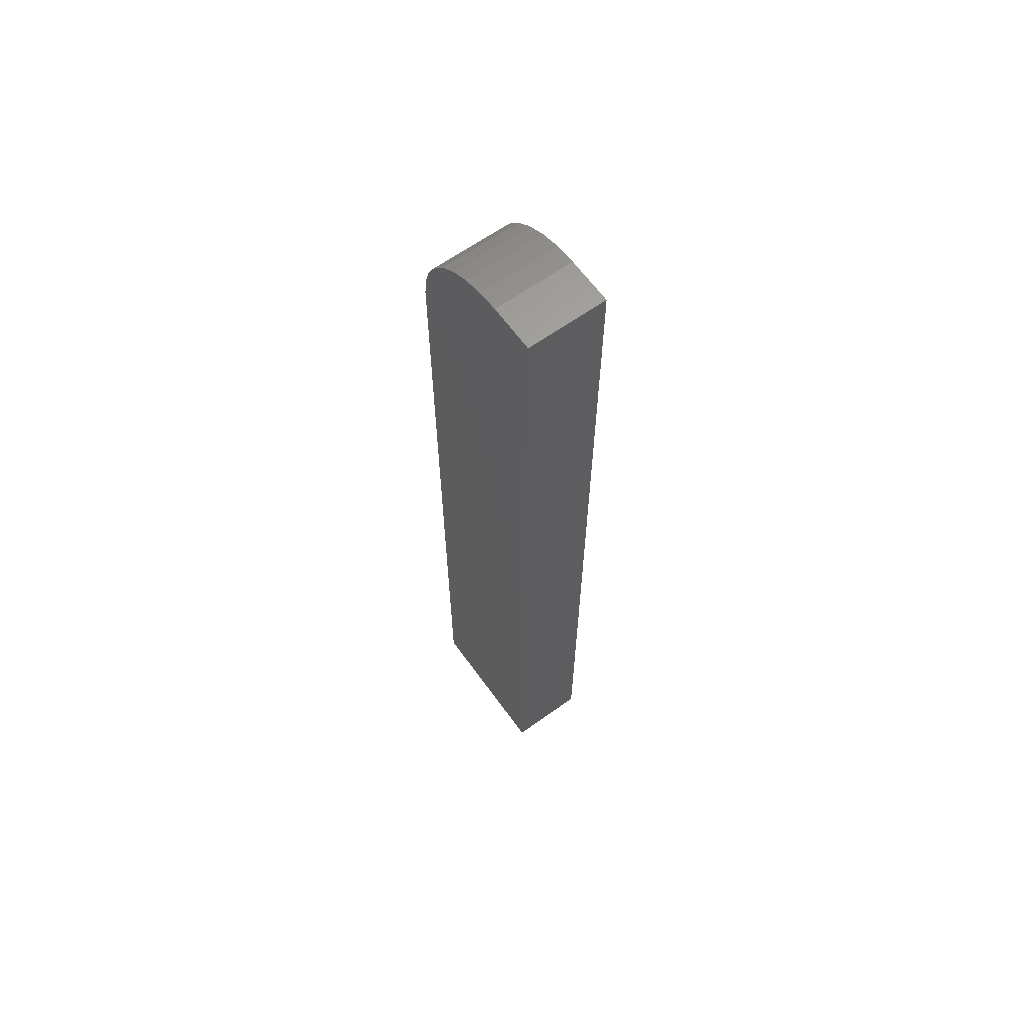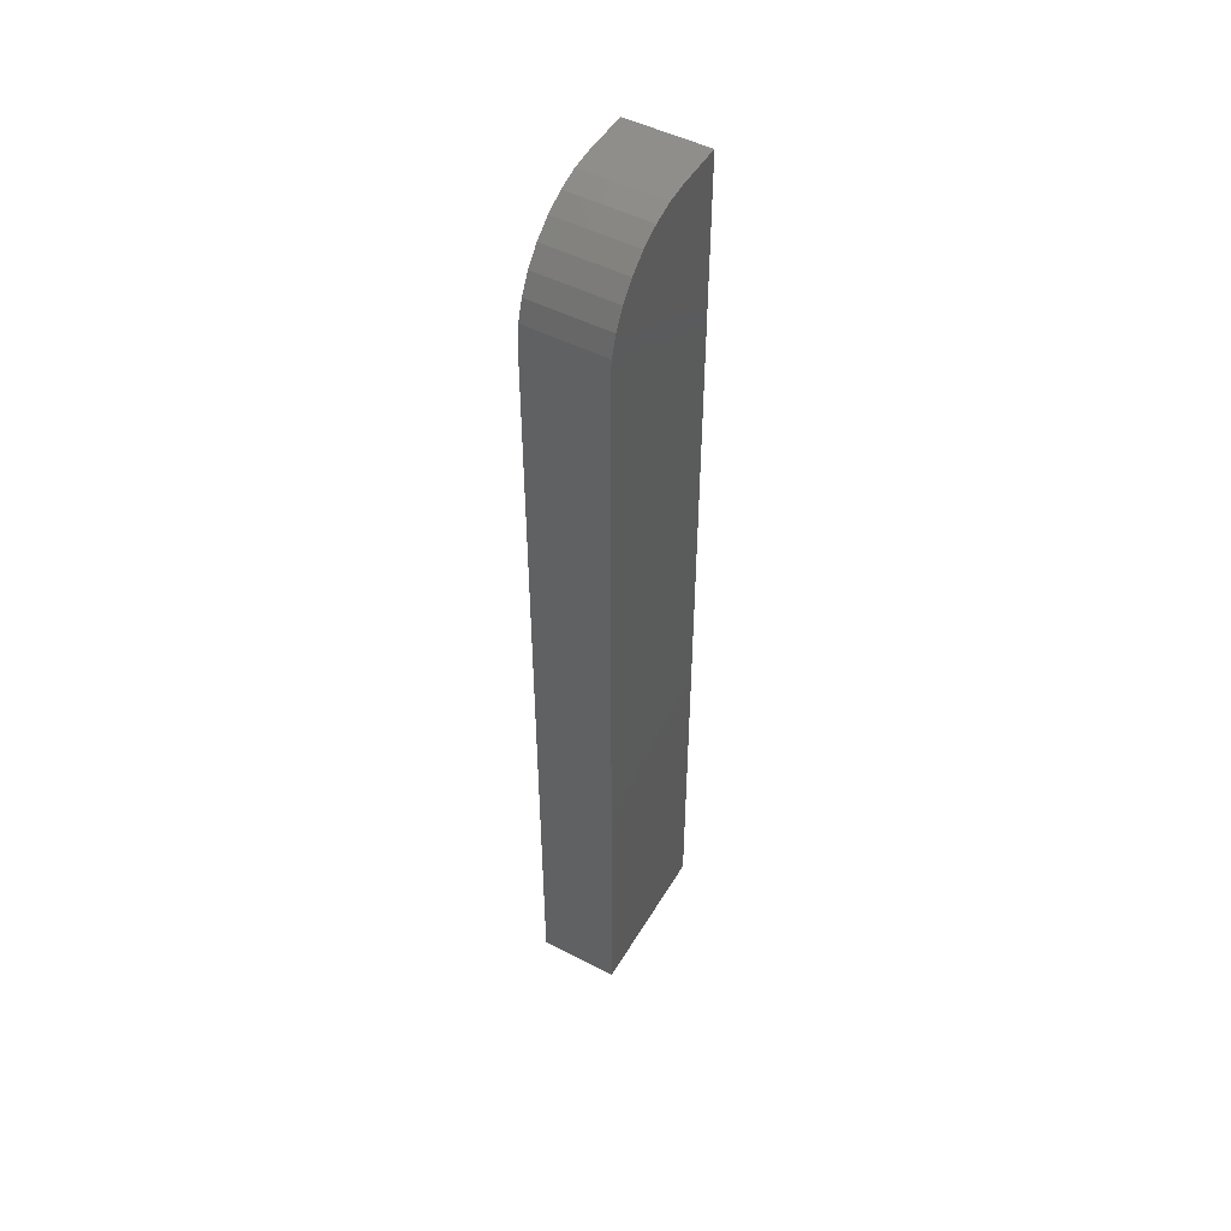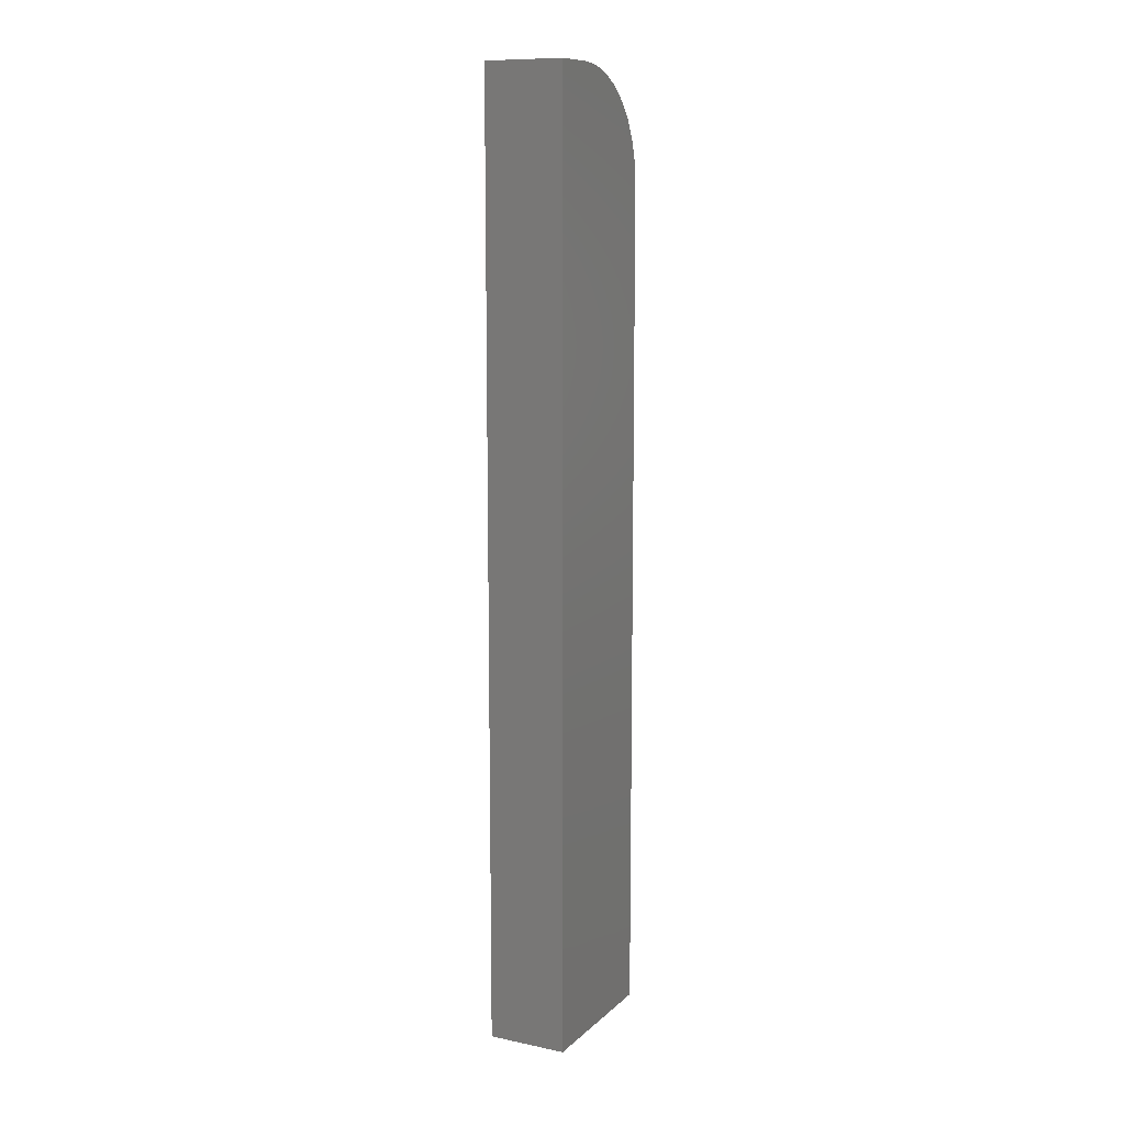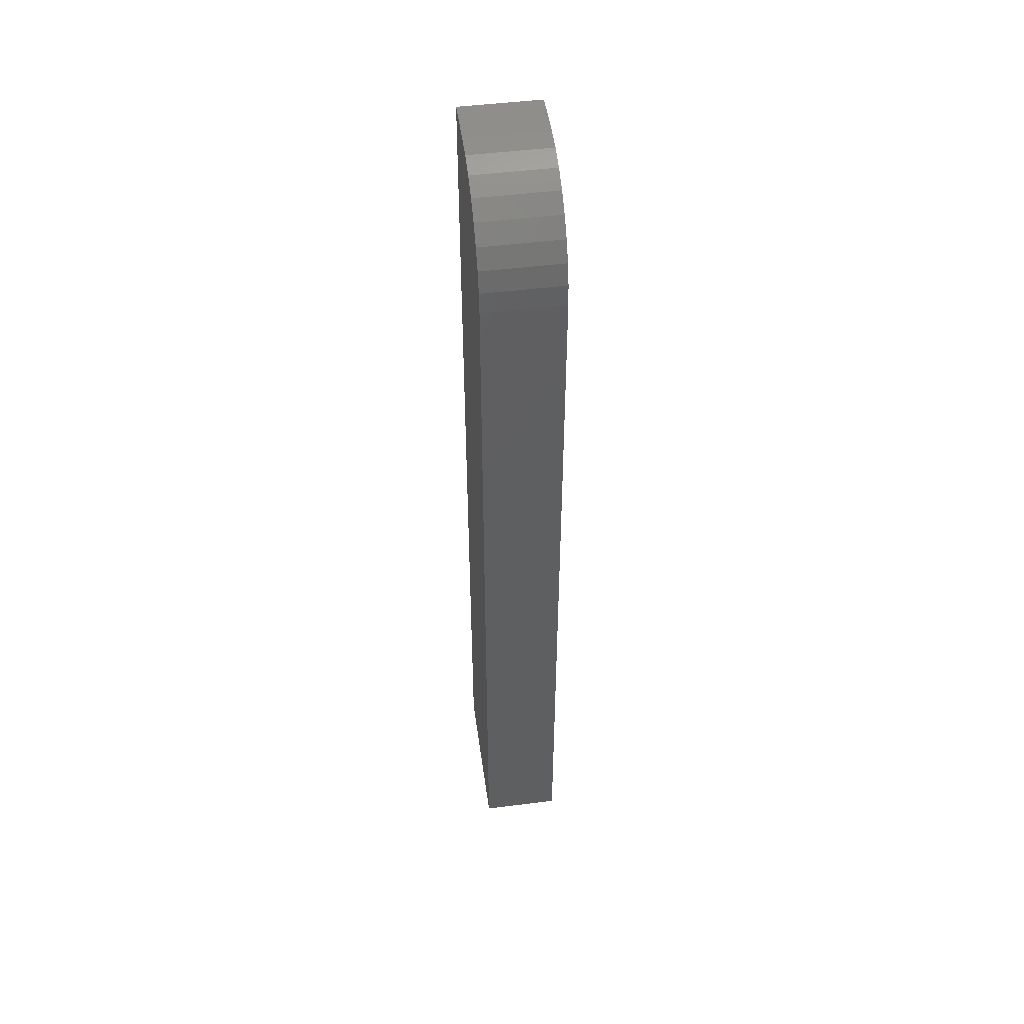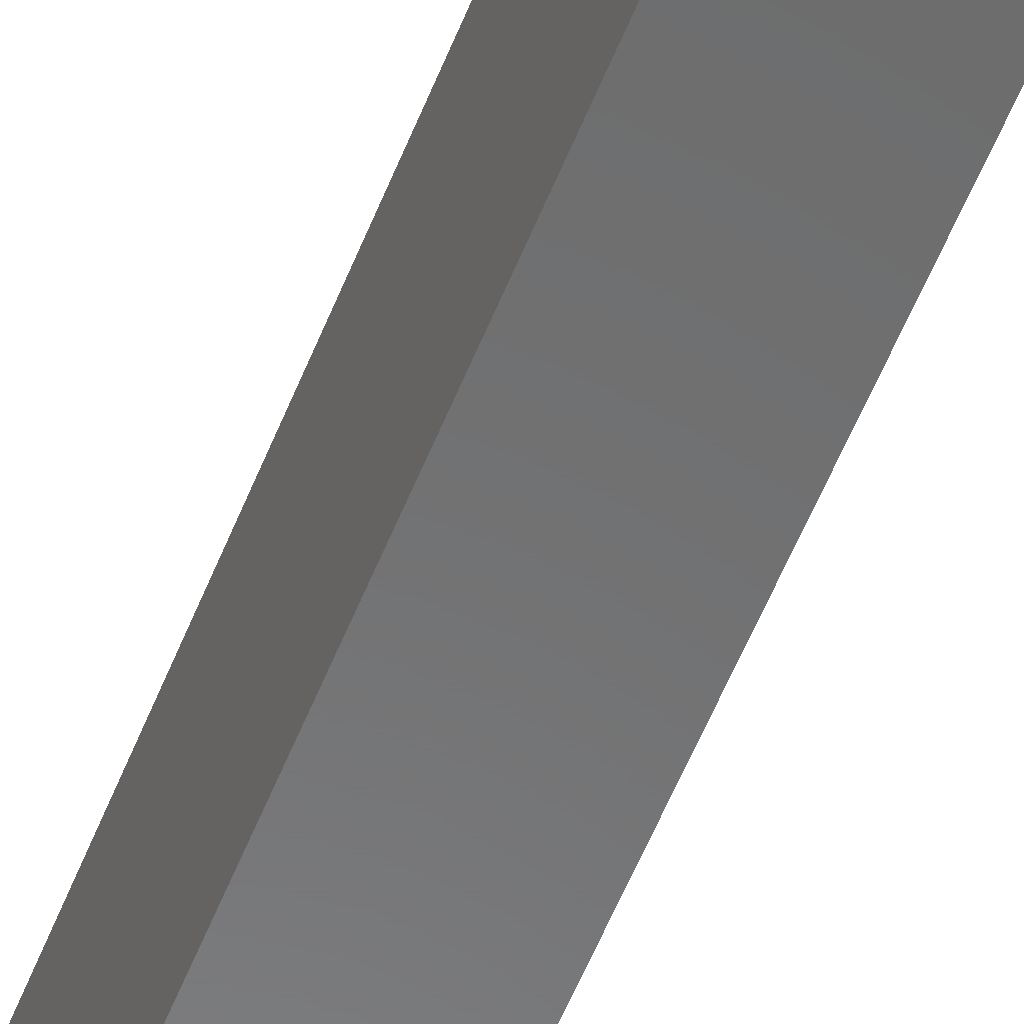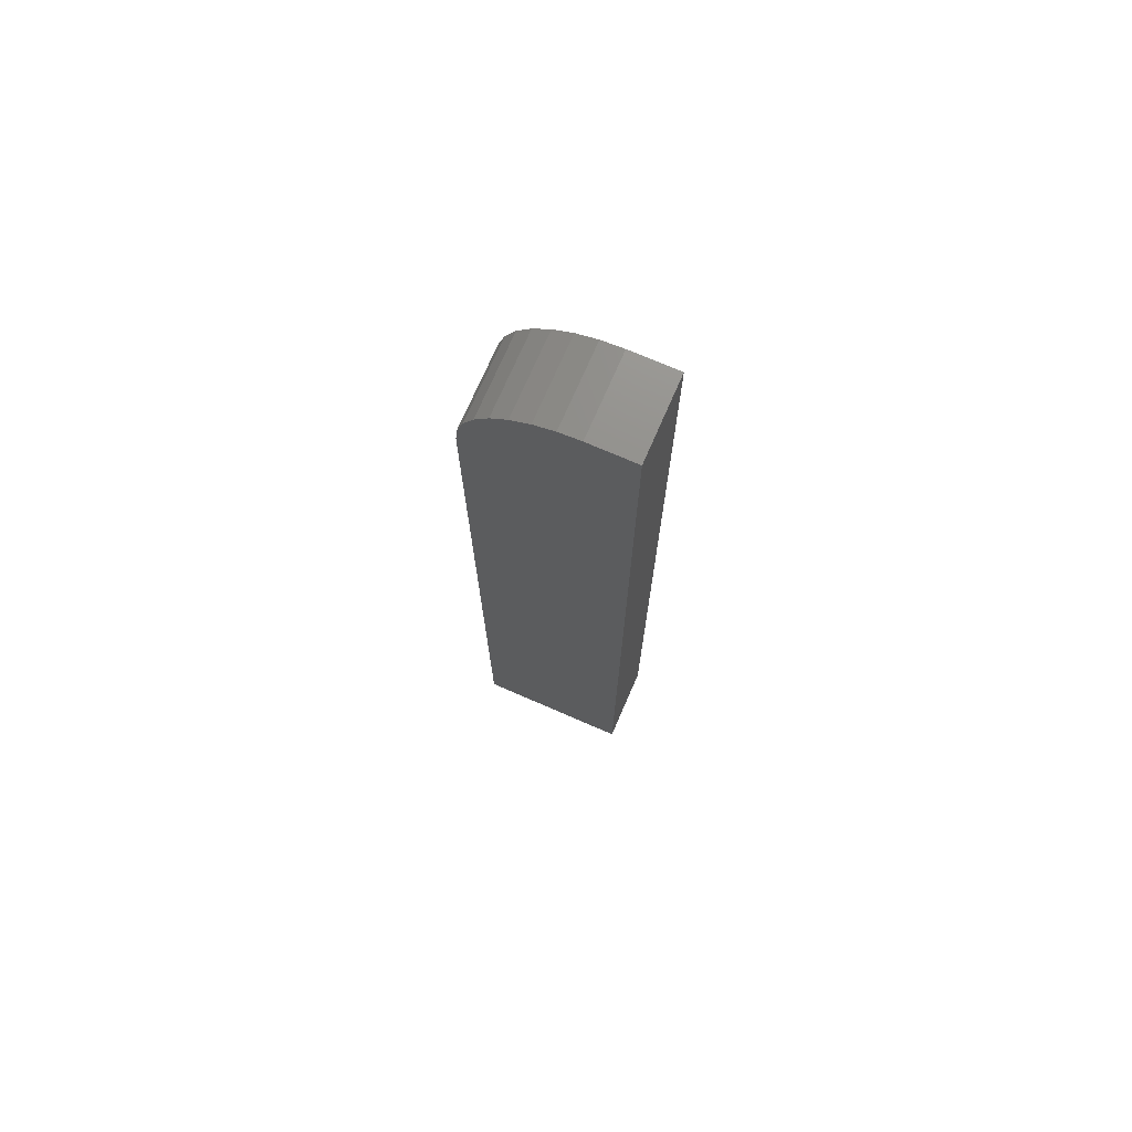
<metadata>
{"format":"stl","ext":"stl","renderer":"f3d","projection":"perspective","resolution":1024,"background":"white","views":[{"elev":63.7,"azim":144.2,"up":"+Z"},{"elev":49.4,"azim":29.7,"up":"+Z"},{"elev":10.9,"azim":-152.9,"up":"+Z"},{"elev":49.2,"azim":-7.9,"up":"+Z"},{"elev":-57.3,"azim":158.3,"up":"+Y"},{"elev":73.1,"azim":113.5,"up":"+Z"}]}
</metadata>
<code>
# stl→obj: 24 verts, 44 faces
v -0.03906 -0.07812 -0.75
v 0.001069 -0.07812 -0.75
v -0.03906 -0.07812 -0.3281
v 0.001069 -0.07812 -0.3281
v -0.03906 -0.07707 -0.3175
v -0.03906 -0.07396 -0.3072
v -0.03906 -0.06891 -0.2977
v -0.03906 -0.06211 -0.2895
v -0.03906 -0.05382 -0.2827
v -0.03906 -0.04437 -0.2776
v -0.03906 -0.03411 -0.2745
v -0.03906 -0.02344 -0.2734
v -0.03906 5.291e-17 -0.2734
v -0.03906 0 -0.75
v 0.001069 5.542e-17 -0.2734
v 0.001069 -0.02344 -0.2734
v 0.001069 -0.03411 -0.2745
v 0.001069 -0.04437 -0.2776
v 0.001069 -0.05382 -0.2827
v 0.001069 -0.06211 -0.2895
v 0.001069 -0.06891 -0.2977
v 0.001069 -0.07396 -0.3072
v 0.001069 -0.07707 -0.3175
v 0.001069 2.506e-18 -0.75
f 1 2 3
f 3 2 4
f 3 5 6
f 3 6 7
f 3 7 8
f 3 8 9
f 3 9 10
f 3 10 11
f 3 11 12
f 3 12 13
f 3 13 14
f 3 14 1
f 15 13 16
f 16 13 12
f 15 16 17
f 15 17 18
f 15 18 19
f 15 19 20
f 15 20 21
f 15 21 22
f 15 22 23
f 15 23 4
f 15 4 2
f 15 2 24
f 16 12 17
f 17 12 11
f 17 11 18
f 18 11 10
f 18 10 19
f 19 10 9
f 19 9 20
f 20 9 8
f 20 8 21
f 21 8 7
f 21 7 22
f 22 7 6
f 22 6 23
f 23 6 5
f 23 5 4
f 4 5 3
f 14 13 24
f 24 13 15
f 14 24 1
f 1 24 2

</code>
